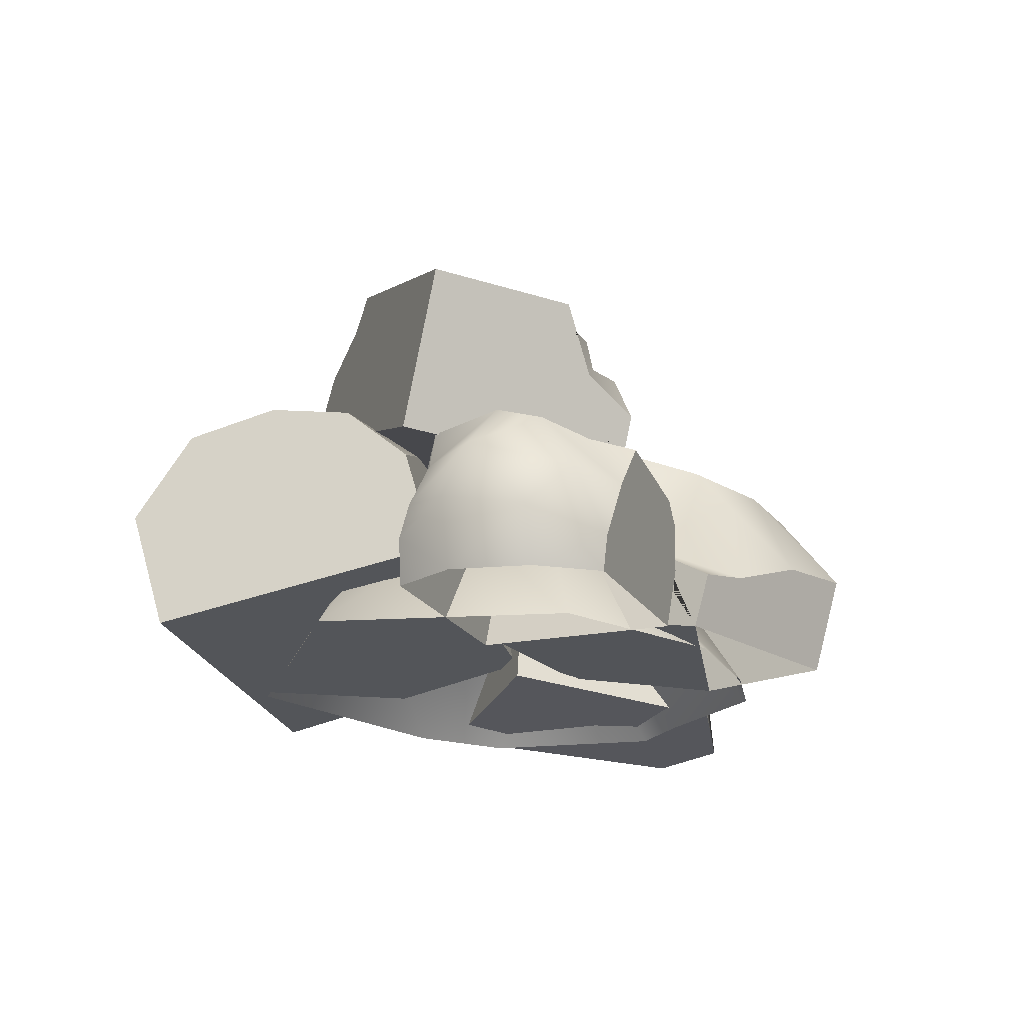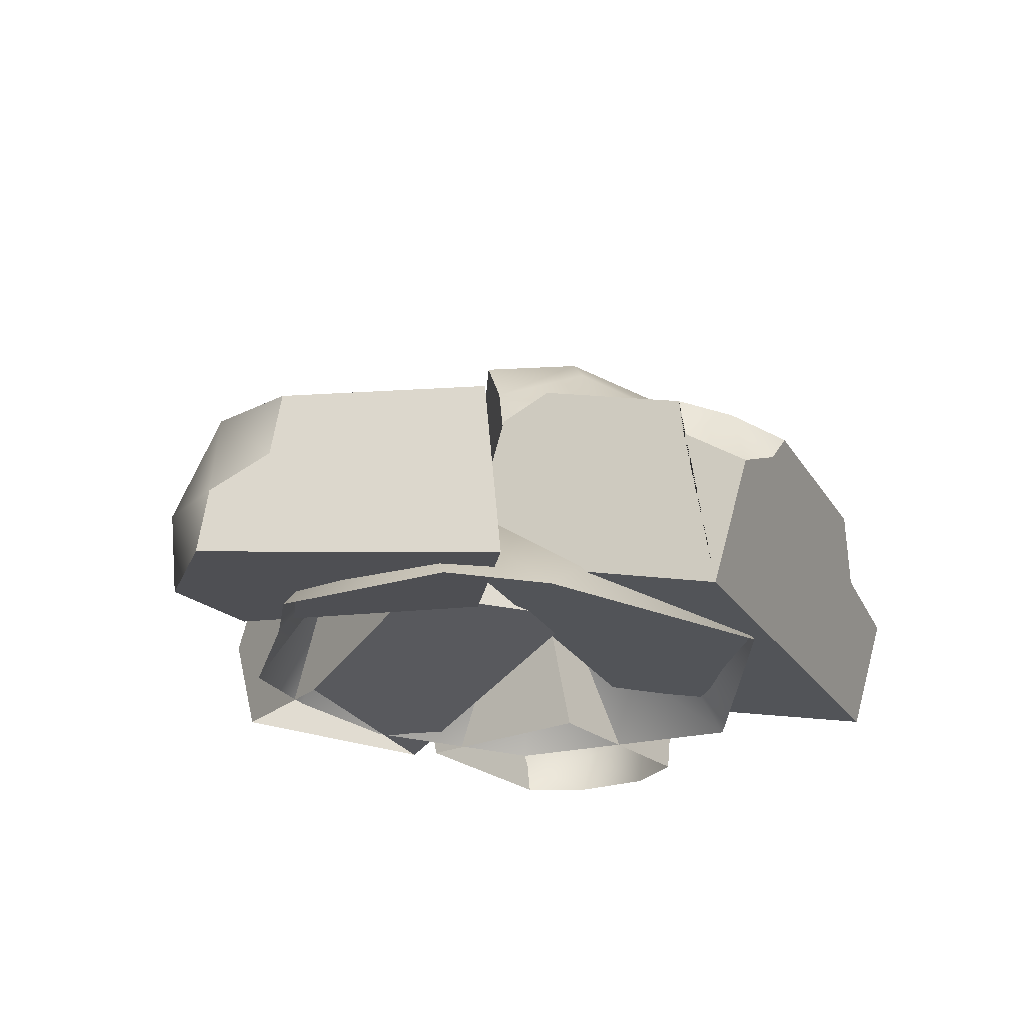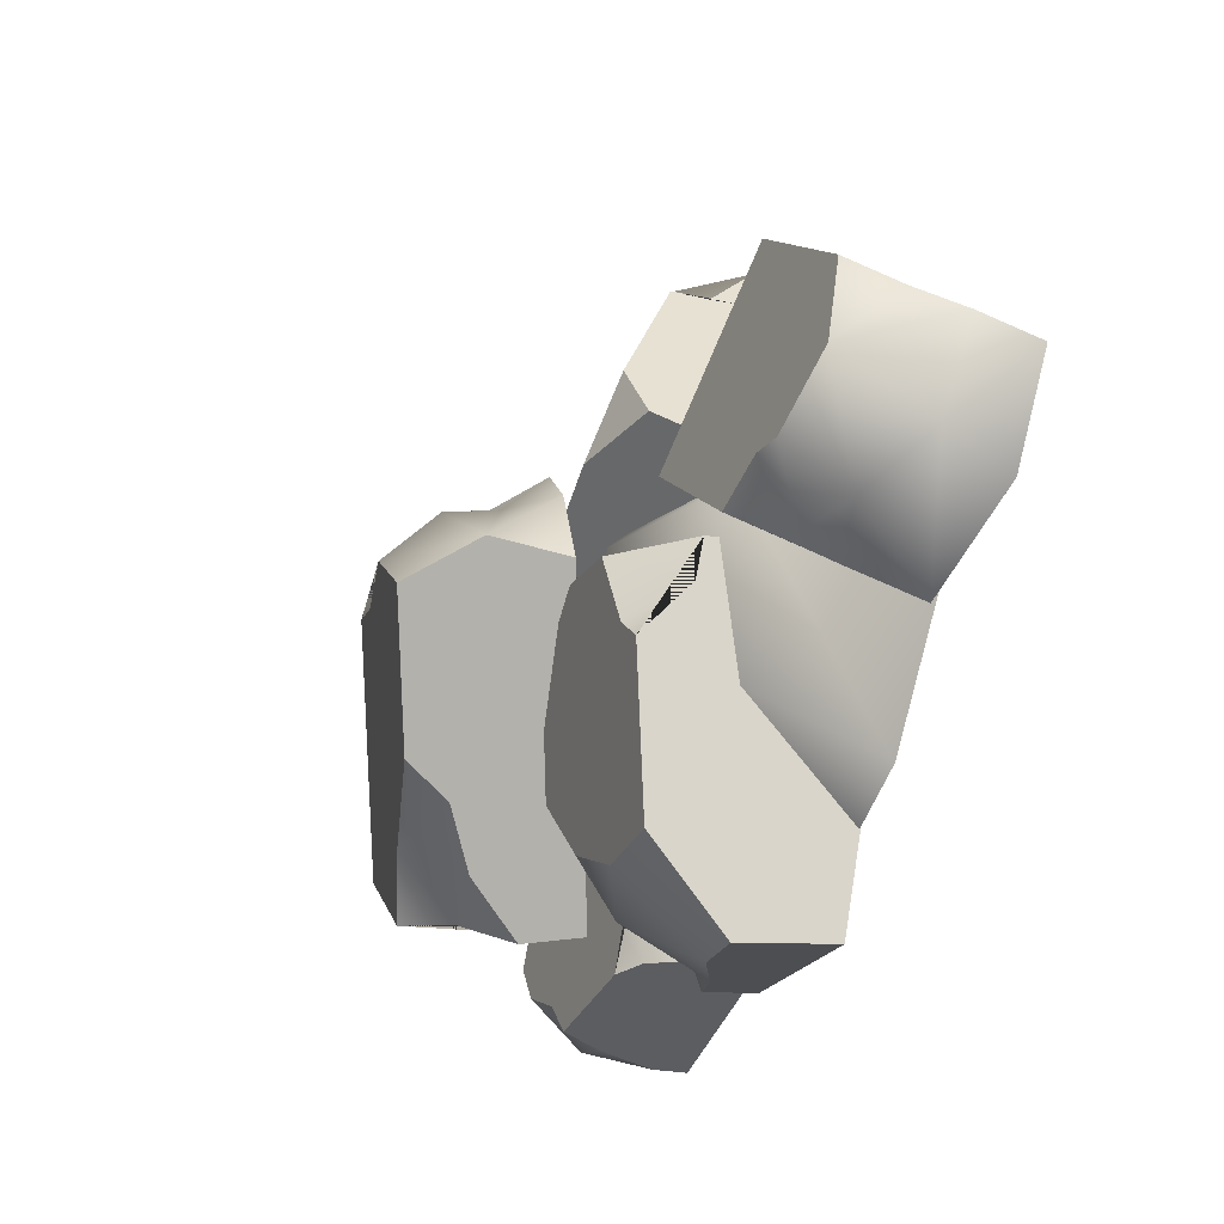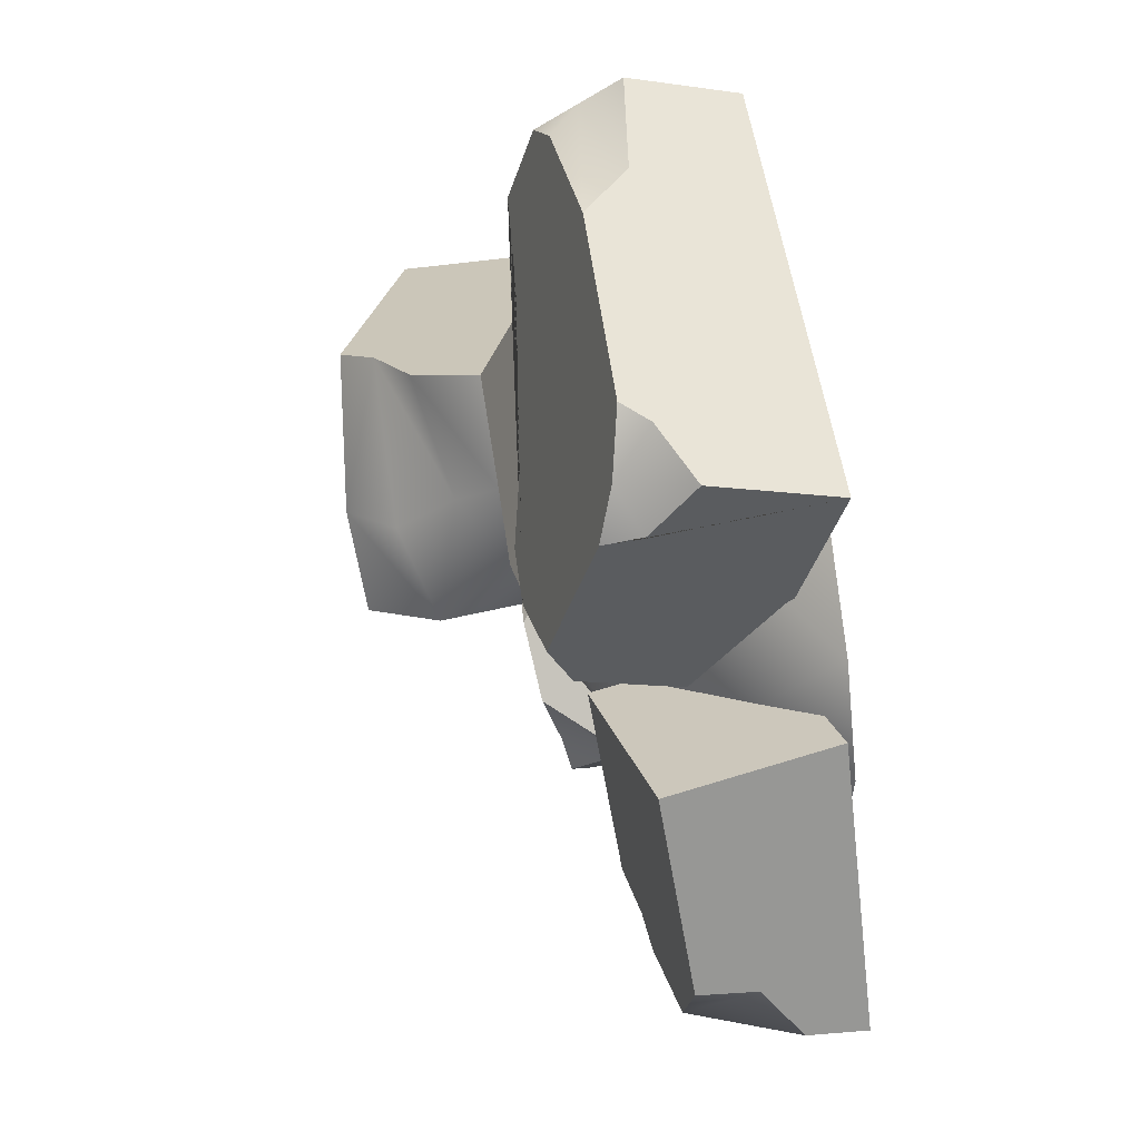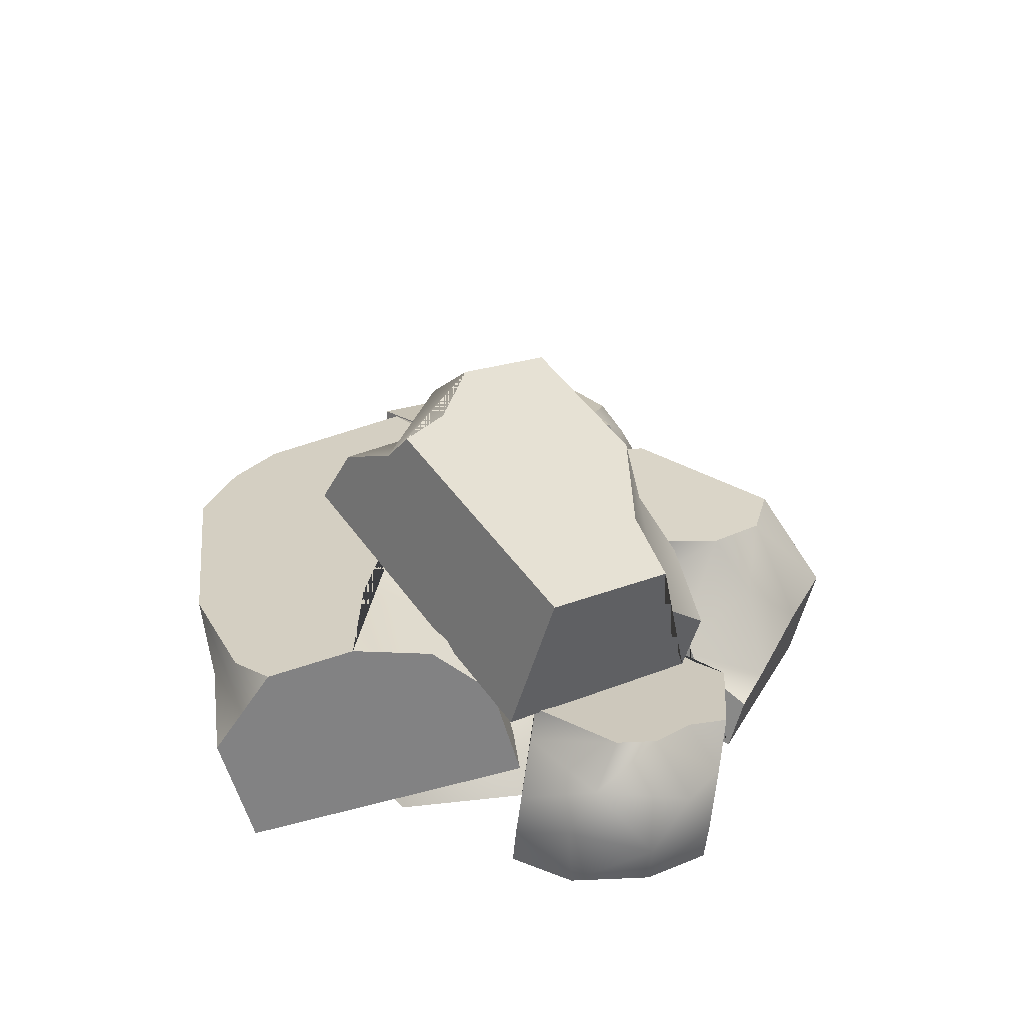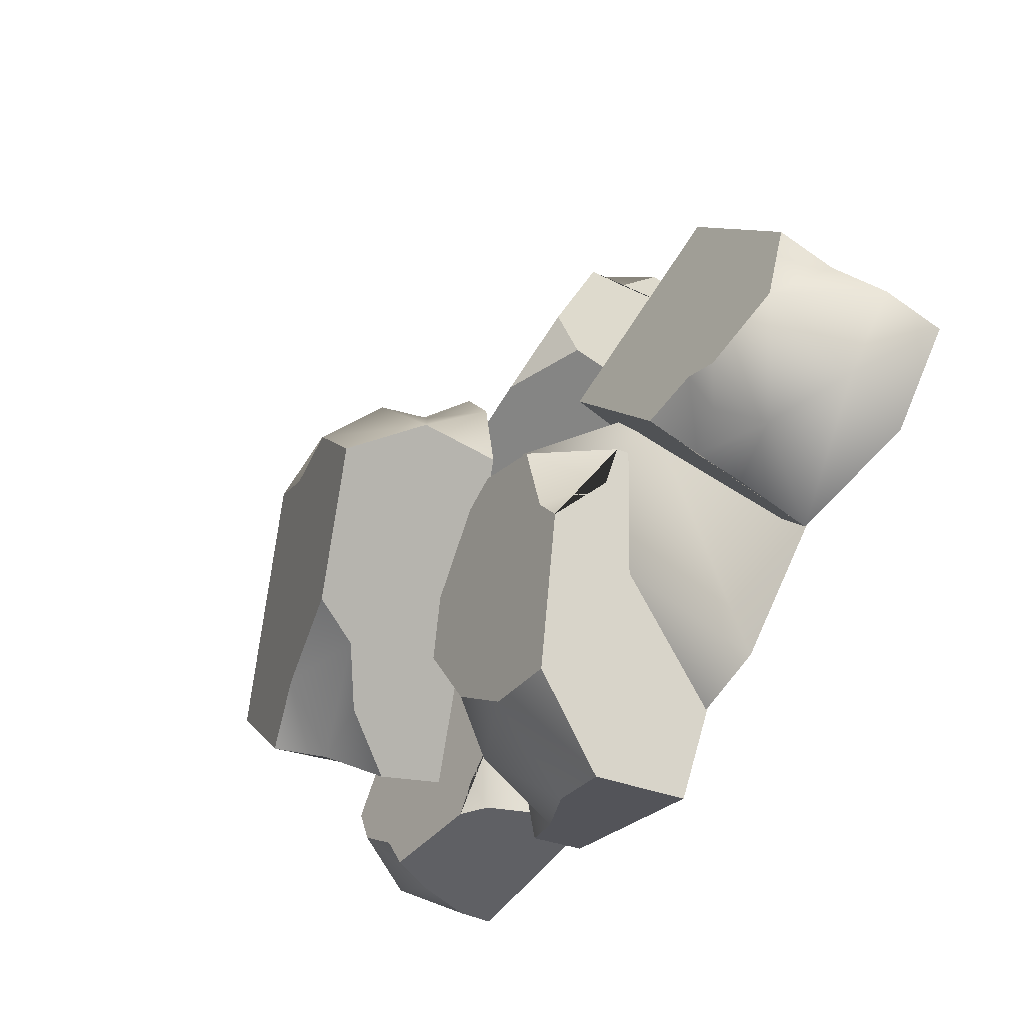
<metadata>
{"format":"obj","ext":"obj","renderer":"f3d","projection":"perspective","resolution":1024,"background":"white","views":[{"elev":-19.6,"azim":96.6,"up":"+Y"},{"elev":-24.3,"azim":-68.6,"up":"+Y"},{"elev":-54.0,"azim":-108.0,"up":"+Z"},{"elev":50.7,"azim":-98.5,"up":"+Z"},{"elev":28.4,"azim":80.1,"up":"+Y"},{"elev":-60.3,"azim":-120.4,"up":"+Z"}]}
</metadata>
<code>
v -1.015 -0 0.3123
v 1.081 -0 0.4212
v 1.081 -0 -0.6122
v -0.1003 -0 0.9047
v -0.2967 0.9481 -0.2978
v -0.015 0.6541 0.4571
v -0.8027 0.6462 -0.4622
v 0.6507 0.6541 0.1188
v -1.283 -0 -0.04774
v 0.7437 0.6907 -0.4593
v -0.0514 -0 -1.293
v -0.4438 -0 -1.317
v -1.21 -0 -0.7994
v 0.496 -0 -1.147
v -0.3384 0.7332 -0.8708
v -0.9366 -0 -0.9607
v -0.7319 1.027 0.1942
v 1.227 0.2525 -0.07592
v -0.7207 0.2894 -0.2003
v 1.195 0.903 0.6189
v 1.227 0.6636 0.04324
v 1.215 0.8666 0.2936
v -0.1306 1.064 0.06513
v 0.7659 0.93 0.5263
v 0.09213 1.012 0.2431
v 0.8316 0.8031 0.05624
v 0.2156 0.8733 0.03384
v 1.149 0.4588 1.203
v 1.17 0.8007 0.972
v 1.16 0.6286 1.088
v 0.407 0.7265 1.229
v 0.667 0.5176 1.187
v 0.9831 0.7643 1.098
v -0.3932 1.069 0.04836
v -0.7204 0.9283 -0.01512
v -0.4644 0.743 1.174
v -0.7742 0.8505 0.8032
v -0.6759 0.7922 1.004
v -0.7985 0.5145 1.084
v -0.7781 0.6948 0.8185
v -0.5411 0.6343 1.137
v 0.086 0.2979 0.01509
v -0.6772 0.1988 -0.4736
v -0.08238 0.7487 -1.514
v 0.5178 0.9135 -0.7841
v 0.2104 0.7712 -1.389
v 0.4183 0.8286 -1.135
v 0.8612 0.215 -1.179
v 0.5323 0.7064 -0.7647
v 0.6645 0.41 -0.911
v 0.11 0.3923 -1.742
v 0.3965 0.3718 -1.541
v 0.6802 0.2505 -1.312
v 0.5598 0.6346 -1.262
v -0.4414 0.8919 -0.9824
v -0.6546 0.7163 -0.6139
v -0.5634 0.7194 -0.7568
v -0.4134 1.004 -0.5366
v -0.382 0.925 -0.8453
v -0.1494 1.039 -0.3675
v 0.3663 0.9729 -0.5594
v 0.01291 1.03 -0.381
v 0.1097 0.839 -0.1316
v 0.2069 0.824 -0.2803
v 0.004237 0.895 -0.22
v 0.6094 0.5694 -0.31
v 1.405 0.6756 -0.1085
v 1.449 0.5534 -0.9189
v 1.68 0.6571 -0.3927
v 1.654 0.6276 -0.5664
v 1.506 0.5864 -0.7412
v 1.554 0.3745 -0.8673
v 1.64 0.1357 -0.8128
v 1.52 -0 0.005742
v 1.418 0.5304 -0.08609
v 1.538 0.3269 -0.02683
v 1.576 0.1768 0.002937
v 1.751 0.2807 -0.1873
v 1.706 -0 -0.2099
v 1.775 0.4903 -0.2913
v 1.751 0.3923 -0.695
v 1.838 0.211 -0.5199
v 1.009 0.4946 -1.031
v 0.8391 0.2403 -1.043
v 0.9097 0.419 -1.048
v 0.7454 0.5039 -0.8123
v 0.9065 0.5025 -0.9181
v 1.643 1.3 -0.1372
v 1.495 0.6801 0.01027
v 1.044 0.5888 -0.8269
v 0.7304 1.627 0.3178
v 0.01697 1.63 -0.3881
v -0.1712 1.025 -0.2209
v -0.1861 1.365 -0.25
v 0.2096 1.674 -0.01133
v 0.2368 1.131 0.6372
v 0.6277 1.502 0.3866
v 0.3756 1.384 0.535
v 0.002523 1.495 0.1032
v 0.004696 1.268 0.2246
v -0.0981 1.113 0.3748
v -0.2217 1.093 0.08225
v 0.5387 1.63 0.1362
v 1.367 1.243 -0.6517
v 0.5675 1.433 -0.6625
v 1.05 1.333 -0.5952
v 1.104 0.8367 -0.8859
v 0.6793 1.23 -0.7005
v 0.9071 1.084 -0.8071
v 1.283 1.03 -0.6654
v -0.6113 0.8582 -0.2497
v -1.401 0.7367 0.1724
v -0.4929 0.1711 -0.2262
v -1.282 0.04962 0.196
v -1.772 0.648 -0.5475
v -0.9669 0.7733 -0.939
v -1.643 0.6583 -0.8945
v -1.316 0.7119 -0.9773
v -1.762 0.4076 -0.5981
v -1.849 0.2439 -0.8077
v -0.9553 0.06077 -1.122
v -0.9529 0.5473 -0.9778
v -1.193 0.7356 -0.9038
v -0.9791 0.376 -1.076
v -1.275 0.4492 -1.146
v -1.603 0.283 -1.119
v -1.182 0.6284 -1.051
v -0.7987 -0.004397 0.9338
v 1.149 -0.004397 1.069
v 0.8516 -0.004397 -1.119
v -0.2176 -0.004397 -1.15
v 0.09276 -0.004397 -1.635
v 0.6633 -0.004397 -0.2206
v 1.631 -0.004397 -0.797
v 1.736 -0.004397 -0.534
v 0.8621 -0.004397 -1.005
v -1.837 -0.004397 -0.8573
v -1.502 -0.004397 -1.143
f 2 8 6 4
f 5 8 10
f 7 9 1 6
f 4 6 1
f 5 7 6
f 10 8 2 3
f 10 14 11
f 13 7 16
f 7 15 12
f 13 9 7
f 5 10 15
f 11 12 15
f 14 10 3
f 5 6 8
f 5 15 7
f 15 10 11
f 12 16 7
f 35 17 34
f 26 22 21
f 22 24 20
f 26 24 22
f 25 27 23
f 27 25 24 26
f 18 21 22 20 29 30 28 129
f 33 30 29
f 30 32 28
f 30 33 31 32
f 19 35 34 23 27 26 21 18
f 34 17 37 38 36 31 33 29 20 24 25 23
f 40 38 37
f 38 41 36
f 38 40 39 41
f 19 18 129 128
f 45 47 46 44 55 59 58 60 62 61
f 46 51 44
f 46 52 51
f 54 53 52
f 49 47 45
f 50 53 54
f 53 50 48
f 46 54 52
f 50 54 47 49
f 47 54 46
f 55 44 51 132 131 43 56 57
f 57 59 55
f 58 59 57 56
f 42 63 65 60 58 56 43
f 65 62 60
f 64 65 63
f 62 64 61
f 64 62 65
f 43 131 130 42
f 86 66 67 69 70 71 68 83 87
f 74 77 76 75 67 66 133
f 71 72 68
f 75 69 67
f 70 72 71
f 70 81 72
f 80 81 70 69
f 75 80 69
f 77 79 78 76
f 74 79 77
f 76 78 80 75
f 82 73 81
f 72 81 73
f 80 82 81
f 79 135 82 78
f 78 82 80
f 85 87 83
f 87 85 86
f 86 85 84
f 89 88 91 97 98 96
f 91 88 104 106 105 92 95 103
f 93 94 92 105 108 109 107 90
f 95 97 91 103
f 94 95 92
f 99 97 95
f 100 97 99
f 100 98 97
f 101 96 98 100
f 94 99 95
f 94 102 100 99
f 102 101 100
f 93 102 94
f 90 107 110 104 88 89
f 110 106 104
f 109 110 107
f 106 108 105
f 110 109 108 106
f 102 93 90 89 96 101
f 114 112 115 119 120 137
f 113 111 112 114
f 112 111 116 123 118 117 115
f 121 124 122 116 111 113
f 117 119 115
f 117 120 119
f 123 127 118
f 121 125 124
f 125 127 122 124
f 125 117 118
f 126 120 117
f 125 126 117
f 121 138 126 125
f 126 137 120
f 125 118 127
f 122 127 123 116
f 128 129 28 32 31 36 41 39
f 128 39 40 37 17 35 19
f 130 132 51 52 53 48
f 130 48 50 49 45 61 64 63 42
f 135 134 73 82
f 134 136 84 85 83 68 72 73
f 136 133 66 86 84
f 138 137 126
f 137 138 121 113 114

</code>
